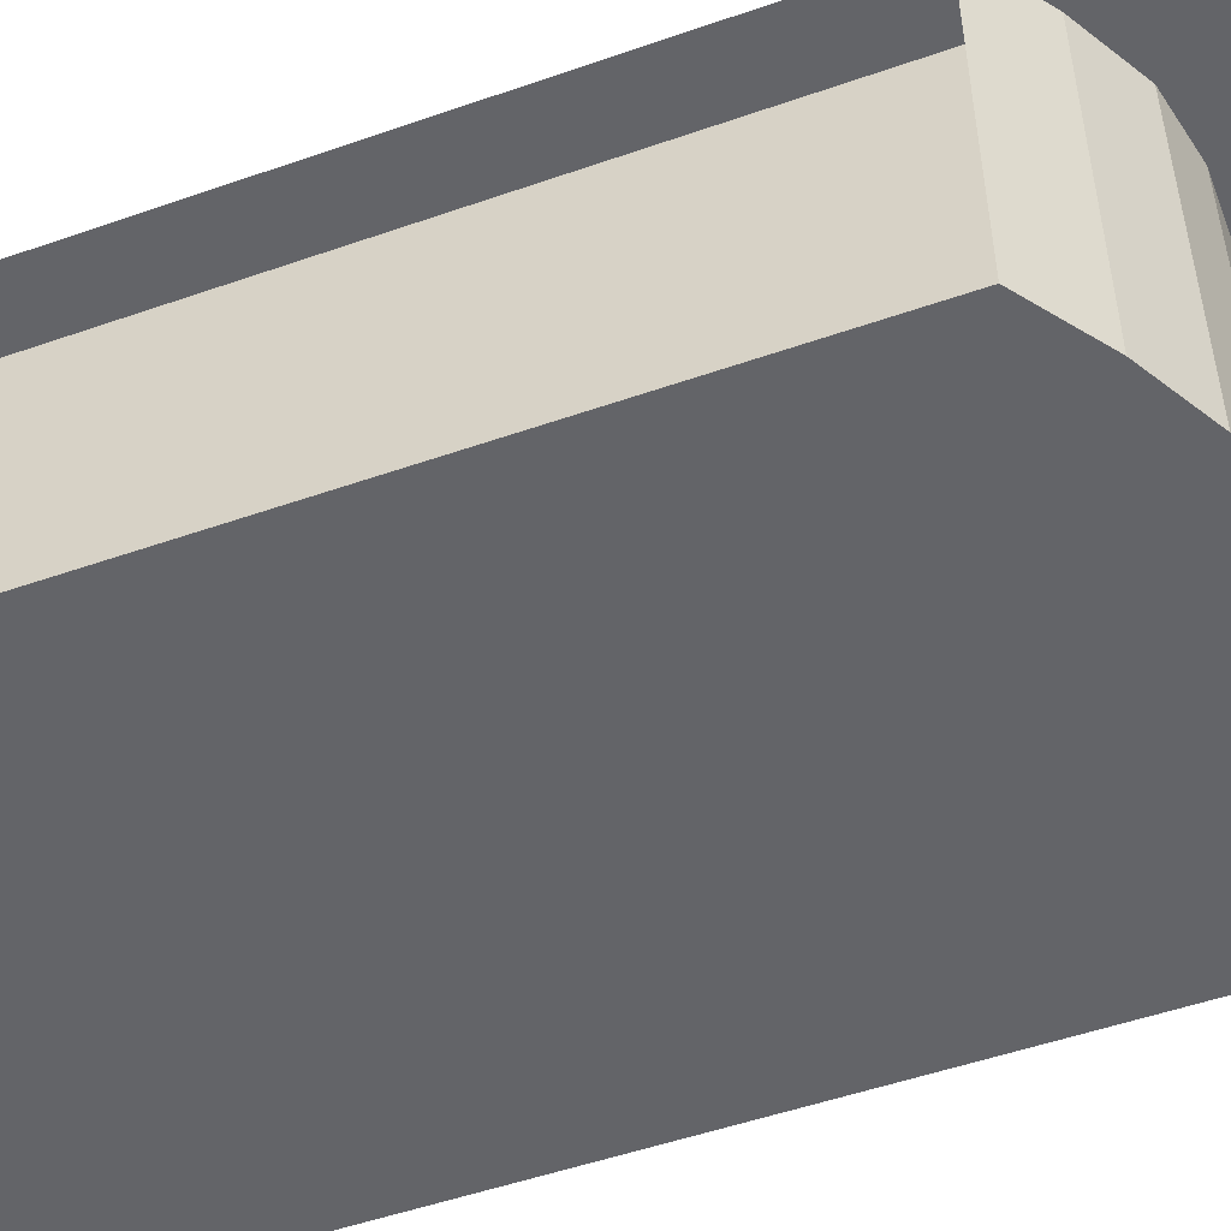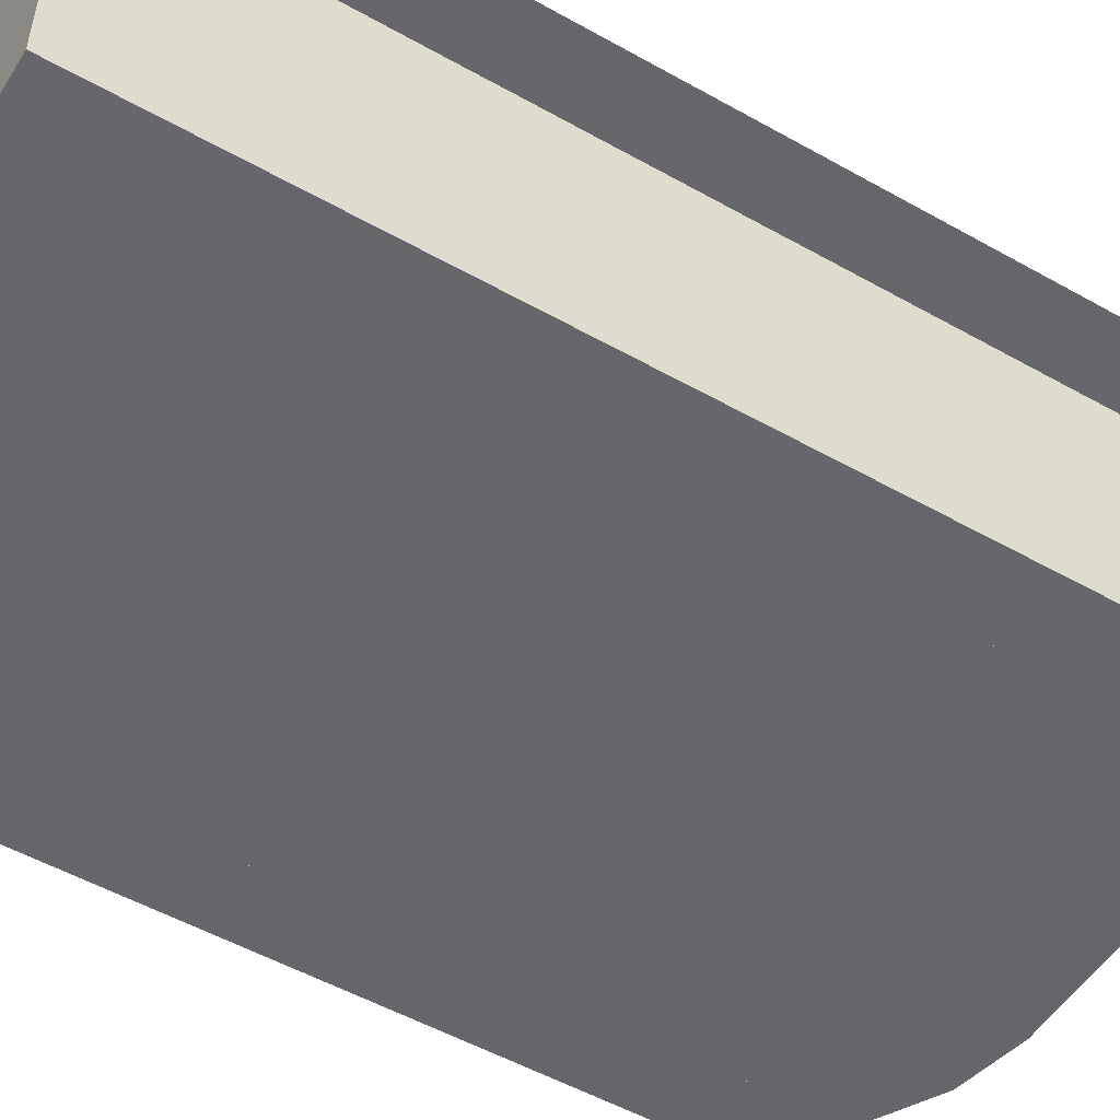
<metadata>
{"format":"obj","ext":"obj","renderer":"f3d","projection":"perspective","resolution":1024,"background":"white","views":[{"elev":-51.3,"azim":110.8,"up":"+Z"},{"elev":-52.0,"azim":58.6,"up":"+Z"}]}
</metadata>
<code>
g default
v 3 9.116 -1
v 2.251 9.661 -1
v 1.501 10.08 -1
v 0.7521 10.24 -1
v 0 10.24 -1
v -0.7521 10.24 -1
v -1.501 10.08 -1
v -2.251 9.661 -1
v -3 9.116 -1
v -3 1e-06 -1
v 3 0 -1
v 0 0 -1
v -0 4.813 -1
v 2.625 9.388 -1
v 1.876 9.872 -1
v 1.127 10.16 -1
v 0.3761 10.24 -1
v -0.3761 10.24 -1
v -1.127 10.16 -1
v -1.876 9.872 -1
v -2.625 9.388 -1
v -3 4.558 -1
v -1.5 1e-06 -1
v 1.5 0 -1
v 3 4.558 -1
g polySurface11 DeadEnd
f 25 1 14 13
f 14 2 15 13
f 15 3 16 13
f 16 4 17 13
f 17 5 18 13
f 18 6 19 13
f 19 7 20 13
f 20 8 21 13
f 21 9 22 13
f 22 10 23 13
f 23 12 24 13
f 24 11 25 13
g default
v 3 9.116 3
v 3 9.116 -1
v 0 11.24 3
v 0 10.24 3
v 3 10.12 3
v 0 10.24 -1
v 0 10.24 1
v 3 9.116 1
v 0 10.74 3
v 0 10.24 0
v 1.501 10.58 3
v 1.501 10.08 3
v 3 9.616 3
v 1.501 11.08 3
v 1.501 10.08 -1
v 1.501 10.08 0
v 3 9.116 0
v 1.501 10.08 1
v 1.501 10.08 2
v 3 9.116 2
v 0 10.24 2
v 0.7521 10.49 3
v 0 10.49 3
v 0.7521 10.24 3
v 1.501 10.33 3
v 0.7521 10.74 3
v 2.251 10.66 3
v 0.7521 10.24 -0.5
v 0 10.24 -0.5
v 0.7521 10.24 -1
v 1.501 10.08 -0.5
v 0.7521 10.24 0
v 2.251 9.661 1.5
v 2.251 9.661 1
v 3 9.116 1.5
v 2.251 9.661 2
v 1.501 10.08 1.5
v 0 10.24 2.5
v 0 10.99 3
v 0 10.24 0.5
v 2.251 9.911 3
v 2.251 9.661 3
v 3 9.366 3
v 2.251 10.16 3
v 2.251 10.41 3
v 3 9.866 3
v 1.501 10.83 3
v 0.7521 10.99 3
v 0.7521 11.24 3
v 2.251 9.661 -1
v 2.251 9.661 -0.5
v 3 9.116 -0.5
v 2.251 9.661 0
v 2.251 9.661 0.5
v 3 9.116 0.5
v 1.501 10.08 0.5
v 0.7521 10.24 0.5
v 0.7521 10.24 1
v 2.251 9.661 2.5
v 3 9.116 2.5
v 1.501 10.08 2.5
v 0.7521 10.24 2.5
v 0.7521 10.24 2
v 0.7521 10.24 1.5
v 0 10.24 1.5
v -3 9.116 3
v -3 9.116 -1
v -3 10.12 3
v -3 9.116 1
v -1.501 10.58 3
v -1.501 10.08 3
v -3 9.616 3
v -1.501 11.08 3
v -1.501 10.08 -1
v -1.501 10.08 0
v -3 9.116 0
v -1.501 10.08 1
v -1.501 10.08 2
v -3 9.116 2
v -0.7521 10.49 3
v -0.7521 10.24 3
v -1.501 10.33 3
v -0.7521 10.74 3
v -2.251 10.66 3
v -0.7521 10.24 -0.5
v -0.7521 10.24 -1
v -1.501 10.08 -0.5
v -0.7521 10.24 0
v -2.251 9.661 1.5
v -2.251 9.661 1
v -3 9.116 1.5
v -2.251 9.661 2
v -1.501 10.08 1.5
v -2.251 9.911 3
v -2.251 9.661 3
v -3 9.366 3
v -2.251 10.16 3
v -2.251 10.41 3
v -3 9.866 3
v -1.501 10.83 3
v -0.7521 10.99 3
v -0.7521 11.24 3
v -2.251 9.661 -1
v -2.251 9.661 -0.5
v -3 9.116 -0.5
v -2.251 9.661 0
v -2.251 9.661 0.5
v -3 9.116 0.5
v -1.501 10.08 0.5
v -0.7521 10.24 0.5
v -0.7521 10.24 1
v -2.251 9.661 2.5
v -3 9.116 2.5
v -1.501 10.08 2.5
v -0.7521 10.24 2.5
v -0.7521 10.24 2
v -0.7521 10.24 1.5
v 0.3761 10.62 3
v 0.3761 10.74 3
v 0 10.62 3
v 0.3761 10.49 3
v 0.7521 10.62 3
v 0.3761 10.24 -0.25
v 0.3761 10.24 0
v 0 10.24 -0.25
v 0.3761 10.24 -0.5
v 0.7521 10.24 -0.25
v 1.876 9.872 1.25
v 1.501 10.08 1.25
v 1.876 9.872 1
v 2.251 9.661 1.25
v 1.876 9.872 1.5
v 1.876 9.997 3
v 1.501 10.21 3
v 1.876 9.872 3
v 2.251 9.786 3
v 1.876 10.12 3
v 2.625 10.01 3
v 2.625 9.888 3
v 3 9.741 3
v 2.625 10.14 3
v 2.251 10.29 3
v 1.127 11.04 3
v 1.501 10.96 3
v 1.127 11.16 3
v 0.7521 11.12 3
v 1.127 10.91 3
v 1.876 9.872 -0.75
v 1.501 10.08 -0.75
v 1.876 9.872 -1
v 2.251 9.661 -0.75
v 1.876 9.872 -0.5
v 2.625 9.388 0.25
v 2.625 9.388 0
v 3 9.116 0.25
v 2.625 9.388 0.5
v 2.251 9.661 0.25
v 1.127 10.16 0.75
v 1.501 10.08 0.75
v 1.127 10.16 1
v 0.7521 10.24 0.75
v 1.127 10.16 0.5
v 2.625 9.388 2.25
v 2.625 9.388 2
v 3 9.116 2.25
v 2.625 9.388 2.5
v 2.251 9.661 2.25
v 1.127 10.16 2.75
v 1.501 10.08 2.75
v 1.127 10.16 3
v 0.7521 10.24 2.75
v 1.127 10.16 2.5
v 0.3761 10.24 1.75
v 0.3761 10.24 2
v 0 10.24 1.75
v 0.3761 10.24 1.5
v 0.7521 10.24 1.75
v 0.3761 10.37 3
v 0 10.37 3
v 0.3761 10.24 3
v 0.7521 10.37 3
v 1.127 10.29 3
v 1.127 10.41 3
v 1.127 10.54 3
v 1.501 10.46 3
v 1.127 10.66 3
v 0.3761 10.24 -0.75
v 0 10.24 -0.75
v 0.3761 10.24 -1
v 0.7521 10.24 -0.75
v 1.127 10.16 -0.75
v 1.127 10.16 -1
v 1.127 10.16 -0.5
v 1.127 10.16 -0.25
v 1.501 10.08 -0.25
v 1.127 10.16 0
v 2.625 9.388 1.25
v 2.625 9.388 1
v 3 9.116 1.25
v 2.625 9.388 1.5
v 2.625 9.388 1.75
v 3 9.116 1.75
v 2.251 9.661 1.75
v 1.876 9.872 1.75
v 1.876 9.872 2
v 1.501 10.08 1.75
v 2.625 9.513 3
v 2.625 9.388 3
v 3 9.241 3
v 2.625 9.638 3
v 2.625 9.763 3
v 3 9.491 3
v 2.251 10.04 3
v 1.876 10.25 3
v 1.876 10.37 3
v 2.625 10.26 3
v 3 9.991 3
v 2.625 10.39 3
v 2.251 10.54 3
v 1.876 10.75 3
v 1.876 10.87 3
v 1.876 10.62 3
v 1.876 10.5 3
v 1.501 10.71 3
v 0.3761 11.12 3
v 0.3761 11.24 3
v 0 11.12 3
v 0.3761 10.99 3
v 0.3761 10.87 3
v 0 10.87 3
v 0.7521 10.87 3
v 1.127 10.79 3
v 2.625 9.388 -0.75
v 2.625 9.388 -1
v 3 9.116 -0.75
v 2.625 9.388 -0.5
v 2.625 9.388 -0.25
v 3 9.116 -0.25
v 2.251 9.661 -0.25
v 1.876 9.872 -0.25
v 1.876 9.872 0
v 2.625 9.388 0.75
v 3 9.116 0.75
v 2.251 9.661 0.75
v 1.876 9.872 0.75
v 1.876 9.872 0.5
v 1.876 9.872 0.25
v 1.501 10.08 0.25
v 0.3761 10.24 0.75
v 0.3761 10.24 1
v 0 10.24 0.75
v 0.3761 10.24 0.5
v 0.3761 10.24 0.25
v 0 10.24 0.25
v 0.7521 10.24 0.25
v 1.127 10.16 0.25
v 2.625 9.388 2.75
v 3 9.116 2.75
v 2.251 9.661 2.75
v 1.876 9.872 2.75
v 1.876 9.872 2.5
v 1.876 9.872 2.25
v 1.501 10.08 2.25
v 0.3761 10.24 2.75
v 0 10.24 2.75
v 0.3761 10.24 2.5
v 0.3761 10.24 2.25
v 0 10.24 2.25
v 0.7521 10.24 2.25
v 1.127 10.16 2.25
v 1.127 10.16 2
v 0.3761 10.24 1.25
v 0 10.24 1.25
v 0.7521 10.24 1.25
v 1.127 10.16 1.25
v 1.127 10.16 1.5
v 1.127 10.16 1.75
v -0.3761 10.62 3
v -0.7521 10.62 3
v -0.3761 10.49 3
v -0.3761 10.74 3
v -0.3761 10.24 -0.25
v -0.7521 10.24 -0.25
v -0.3761 10.24 -0.5
v -0.3761 10.24 0
v -1.876 9.872 1.25
v -1.876 9.872 1.5
v -2.251 9.661 1.25
v -1.876 9.872 1
v -1.501 10.08 1.25
v -1.876 9.997 3
v -1.876 10.12 3
v -2.251 9.786 3
v -1.876 9.872 3
v -1.501 10.21 3
v -2.625 10.01 3
v -2.251 10.29 3
v -2.625 10.14 3
v -3 9.741 3
v -2.625 9.888 3
v -1.127 11.04 3
v -1.127 10.91 3
v -0.7521 11.12 3
v -1.127 11.16 3
v -1.501 10.96 3
v -1.876 9.872 -0.75
v -1.876 9.872 -0.5
v -2.251 9.661 -0.75
v -1.876 9.872 -1
v -1.501 10.08 -0.75
v -2.625 9.388 0.25
v -2.251 9.661 0.25
v -2.625 9.388 0.5
v -3 9.116 0.25
v -2.625 9.388 0
v -1.127 10.16 0.75
v -1.127 10.16 0.5
v -0.7521 10.24 0.75
v -1.127 10.16 1
v -1.501 10.08 0.75
v -2.625 9.388 2.25
v -2.251 9.661 2.25
v -2.625 9.388 2.5
v -3 9.116 2.25
v -2.625 9.388 2
v -1.127 10.16 2.75
v -1.127 10.16 2.5
v -0.7521 10.24 2.75
v -1.127 10.16 3
v -1.501 10.08 2.75
v -0.3761 10.24 1.75
v -0.7521 10.24 1.75
v -0.3761 10.24 1.5
v -0.3761 10.24 2
v -0.3761 10.37 3
v -0.7521 10.37 3
v -0.3761 10.24 3
v -1.127 10.29 3
v -1.127 10.41 3
v -1.127 10.54 3
v -1.127 10.66 3
v -1.501 10.46 3
v -0.3761 10.24 -0.75
v -0.7521 10.24 -0.75
v -0.3761 10.24 -1
v -1.127 10.16 -0.75
v -1.127 10.16 -0.5
v -1.127 10.16 -1
v -1.127 10.16 -0.25
v -1.127 10.16 0
v -1.501 10.08 -0.25
v -2.625 9.388 1.25
v -2.625 9.388 1.5
v -3 9.116 1.25
v -2.625 9.388 1
v -2.625 9.388 1.75
v -2.251 9.661 1.75
v -3 9.116 1.75
v -1.876 9.872 1.75
v -1.501 10.08 1.75
v -1.876 9.872 2
v -2.625 9.513 3
v -2.625 9.638 3
v -3 9.241 3
v -2.625 9.388 3
v -2.625 9.763 3
v -2.251 10.04 3
v -3 9.491 3
v -1.876 10.25 3
v -1.876 10.37 3
v -2.625 10.26 3
v -2.251 10.54 3
v -2.625 10.39 3
v -3 9.991 3
v -1.876 10.75 3
v -1.876 10.62 3
v -1.876 10.87 3
v -1.876 10.5 3
v -1.501 10.71 3
v -0.3761 11.12 3
v -0.3761 10.99 3
v -0.3761 11.24 3
v -0.3761 10.87 3
v -0.7521 10.87 3
v -1.127 10.79 3
v -2.625 9.388 -0.75
v -2.625 9.388 -0.5
v -3 9.116 -0.75
v -2.625 9.388 -1
v -2.625 9.388 -0.25
v -2.251 9.661 -0.25
v -3 9.116 -0.25
v -1.876 9.872 -0.25
v -1.876 9.872 0
v -2.625 9.388 0.75
v -2.251 9.661 0.75
v -3 9.116 0.75
v -1.876 9.872 0.75
v -1.876 9.872 0.5
v -1.876 9.872 0.25
v -1.501 10.08 0.25
v -0.3761 10.24 0.75
v -0.3761 10.24 0.5
v -0.3761 10.24 1
v -0.3761 10.24 0.25
v -0.7521 10.24 0.25
v -1.127 10.16 0.25
v -2.625 9.388 2.75
v -2.251 9.661 2.75
v -3 9.116 2.75
v -1.876 9.872 2.75
v -1.876 9.872 2.5
v -1.876 9.872 2.25
v -1.501 10.08 2.25
v -0.3761 10.24 2.75
v -0.3761 10.24 2.5
v -0.3761 10.24 2.25
v -0.7521 10.24 2.25
v -1.127 10.16 2.25
v -1.127 10.16 2
v -0.3761 10.24 1.25
v -0.7521 10.24 1.25
v -1.127 10.16 1.25
v -1.127 10.16 1.5
v -1.127 10.16 1.75
g DeadEnd pCube12
f 147 51 144 143
f 152 57 149 148
f 157 62 154 153
f 162 50 159 158
f 167 69 164 163
f 172 72 169 168
f 177 56 174 173
f 182 78 179 178
f 187 81 184 183
f 192 61 189 188
f 197 86 194 193
f 202 88 199 198
f 146 48 204 203
f 206 49 195 207
f 208 50 210 209
f 151 54 213 212
f 215 55 217 216
f 218 56 220 219
f 156 59 223 222
f 225 60 227 226
f 228 61 230 229
f 161 67 233 232
f 235 68 237 236
f 238 69 240 239
f 166 71 242 241
f 244 52 246 245
f 247 72 249 248
f 171 74 251 250
f 253 64 255 254
f 256 51 211 257
f 176 75 259 258
f 261 77 263 262
f 264 78 266 265
f 181 80 268 267
f 269 59 155 270
f 271 81 273 272
f 186 83 275 274
f 277 65 279 278
f 280 57 221 281
f 191 85 283 282
f 284 67 160 285
f 286 86 288 287
f 196 49 205 289
f 291 63 293 292
f 294 88 296 295
f 201 90 298 297
f 299 83 185 300
f 301 62 231 302
f 306 108 304 303
f 310 113 308 307
f 315 118 312 311
f 320 107 317 316
f 325 122 322 321
f 330 125 327 326
f 335 112 332 331
f 340 131 337 336
f 345 134 342 341
f 350 117 347 346
f 355 139 352 351
f 359 141 357 356
f 204 48 305 360
f 354 106 361 363
f 367 107 364 365
f 213 54 309 368
f 373 111 369 371
f 376 112 372 374
f 380 115 313 377
f 383 116 378 381
f 386 117 382 384
f 390 120 318 387
f 393 121 388 391
f 395 122 392 394
f 399 124 323 396
f 402 109 397 400
f 404 125 401 403
f 407 127 328 405
f 255 64 406 408
f 366 108 409 410
f 414 128 333 411
f 417 130 412 415
f 419 131 416 418
f 422 133 338 420
f 314 115 421 423
f 426 134 424 425
f 429 136 343 427
f 279 65 428 430
f 375 113 431 432
f 435 138 348 433
f 319 120 434 436
f 439 139 437 438
f 362 106 353 440
f 293 63 441 442
f 445 141 443 444
f 298 90 358 446
f 344 136 447 448
f 385 118 449 450
f 144 34 145 143
f 145 48 146 143
f 146 47 147 143
f 149 35 150 148
f 150 54 151 148
f 151 53 152 148
f 154 43 155 153
f 155 59 156 153
f 156 58 157 153
f 159 37 160 158
f 160 67 161 158
f 161 66 162 158
f 164 38 165 163
f 165 71 166 163
f 166 70 167 163
f 169 39 170 168
f 170 74 171 168
f 171 73 172 168
f 174 40 175 173
f 175 75 176 173
f 176 76 177 173
f 179 42 180 178
f 180 80 181 178
f 181 79 182 178
f 184 43 185 183
f 185 83 186 183
f 186 82 187 183
f 189 45 190 188
f 190 85 191 188
f 191 84 192 188
f 194 37 195 193
f 195 49 196 193
f 196 87 197 193
f 199 46 200 198
f 200 90 201 198
f 201 89 202 198
f 204 29 205 203
f 205 49 206 203
f 206 47 146 203
f 195 37 159 207
f 159 50 208 207
f 208 47 206 207
f 210 36 211 209
f 211 51 147 209
f 147 47 208 209
f 213 31 214 212
f 214 55 215 212
f 215 53 151 212
f 217 40 174 216
f 174 56 218 216
f 218 53 215 216
f 220 41 221 219
f 221 57 152 219
f 152 53 218 219
f 223 33 224 222
f 224 60 225 222
f 225 58 156 222
f 227 45 189 226
f 189 61 228 226
f 228 58 225 226
f 230 44 231 229
f 231 62 157 229
f 157 58 228 229
f 233 26 234 232
f 234 68 235 232
f 235 66 161 232
f 237 38 164 236
f 164 69 238 236
f 238 66 235 236
f 240 36 210 239
f 210 50 162 239
f 162 66 238 239
f 242 30 243 241
f 243 52 244 241
f 244 70 166 241
f 246 39 169 245
f 169 72 247 245
f 247 70 244 245
f 249 36 240 248
f 240 69 167 248
f 167 70 247 248
f 251 28 252 250
f 252 64 253 250
f 253 73 171 250
f 255 34 144 254
f 144 51 256 254
f 256 73 253 254
f 211 36 249 257
f 249 72 172 257
f 172 73 256 257
f 259 27 260 258
f 260 77 261 258
f 261 76 176 258
f 263 42 179 262
f 179 78 264 262
f 264 76 261 262
f 266 41 220 265
f 220 56 177 265
f 177 76 264 265
f 268 33 223 267
f 223 59 269 267
f 269 79 181 267
f 155 43 184 270
f 184 81 271 270
f 271 79 269 270
f 273 41 266 272
f 266 78 182 272
f 182 79 271 272
f 275 32 276 274
f 276 65 277 274
f 277 82 186 274
f 279 35 149 278
f 149 57 280 278
f 280 82 277 278
f 221 41 273 281
f 273 81 187 281
f 187 82 280 281
f 283 26 233 282
f 233 67 284 282
f 284 84 191 282
f 160 37 194 285
f 194 86 286 285
f 286 84 284 285
f 288 44 230 287
f 230 61 192 287
f 192 84 286 287
f 205 29 290 289
f 290 63 291 289
f 291 87 196 289
f 293 46 199 292
f 199 88 294 292
f 294 87 291 292
f 296 44 288 295
f 288 86 197 295
f 197 87 294 295
f 298 32 275 297
f 275 83 299 297
f 299 89 201 297
f 185 43 154 300
f 154 62 301 300
f 301 89 299 300
f 231 44 296 302
f 296 88 202 302
f 202 89 301 302
f 304 105 305 303
f 305 48 145 303
f 145 34 306 303
f 308 110 309 307
f 309 54 150 307
f 150 35 310 307
f 312 114 313 311
f 313 115 314 311
f 314 102 315 311
f 317 119 318 316
f 318 120 319 316
f 319 96 320 316
f 322 123 323 321
f 323 124 324 321
f 324 97 325 321
f 327 126 328 326
f 328 127 329 326
f 329 98 330 326
f 332 129 333 331
f 333 128 334 331
f 334 99 335 331
f 337 132 338 336
f 338 133 339 336
f 339 101 340 336
f 342 135 343 341
f 343 136 344 341
f 344 102 345 341
f 347 137 348 346
f 348 138 349 346
f 349 104 350 346
f 352 140 353 351
f 353 106 354 351
f 354 96 355 351
f 357 142 358 356
f 358 90 200 356
f 200 46 359 356
f 305 105 361 360
f 361 106 362 360
f 362 29 204 360
f 361 105 364 363
f 364 107 320 363
f 320 96 354 363
f 364 105 304 365
f 304 108 366 365
f 366 95 367 365
f 309 110 369 368
f 369 111 370 368
f 370 31 213 368
f 369 110 372 371
f 372 112 335 371
f 335 99 373 371
f 372 110 308 374
f 308 113 375 374
f 375 100 376 374
f 313 114 378 377
f 378 116 379 377
f 379 94 380 377
f 378 114 382 381
f 382 117 350 381
f 350 104 383 381
f 382 114 312 384
f 312 118 385 384
f 385 103 386 384
f 318 119 388 387
f 388 121 389 387
f 389 91 390 387
f 388 119 392 391
f 392 122 325 391
f 325 97 393 391
f 392 119 317 394
f 317 107 367 394
f 367 95 395 394
f 323 123 397 396
f 397 109 398 396
f 398 93 399 396
f 397 123 401 400
f 401 125 330 400
f 330 98 402 400
f 401 123 322 403
f 322 122 395 403
f 395 95 404 403
f 328 126 406 405
f 406 64 252 405
f 252 28 407 405
f 406 126 409 408
f 409 108 306 408
f 306 34 255 408
f 409 126 327 410
f 327 125 404 410
f 404 95 366 410
f 333 129 412 411
f 412 130 413 411
f 413 92 414 411
f 412 129 416 415
f 416 131 340 415
f 340 101 417 415
f 416 129 332 418
f 332 112 376 418
f 376 100 419 418
f 338 132 421 420
f 421 115 380 420
f 380 94 422 420
f 421 132 424 423
f 424 134 345 423
f 345 102 314 423
f 424 132 337 425
f 337 131 419 425
f 419 100 426 425
f 343 135 428 427
f 428 65 276 427
f 276 32 429 427
f 428 135 431 430
f 431 113 310 430
f 310 35 279 430
f 431 135 342 432
f 342 134 426 432
f 426 100 375 432
f 348 137 434 433
f 434 120 390 433
f 390 91 435 433
f 434 137 437 436
f 437 139 355 436
f 355 96 319 436
f 437 137 347 438
f 347 117 386 438
f 386 103 439 438
f 353 140 441 440
f 441 63 290 440
f 290 29 362 440
f 441 140 443 442
f 443 141 359 442
f 359 46 293 442
f 443 140 352 444
f 352 139 439 444
f 439 103 445 444
f 358 142 447 446
f 447 136 429 446
f 429 32 298 446
f 447 142 449 448
f 449 118 315 448
f 315 102 344 448
f 449 142 357 450
f 357 141 445 450
f 445 103 385 450
g default
v -3 0 3
v 3 0 3
v 3 0 -1
v -3 1e-06 -1
v -2.25 0 3
v -1.5 0 3
v -0.75 0 3
v 0 0 3
v 0.75 0 3
v 1.5 0 3
v 2.25 0 3
v 3 0 2.5
v 3 0 2
v 3 0 1.5
v 3 0 1
v 3 0 0.5
v 3 0 -0
v 3 0 -0.5
v 2.25 0 -1
v 1.5 0 -1
v 0.75 0 -1
v 0 0 -1
v -0.75 1e-06 -1
v -1.5 1e-06 -1
v -2.25 1e-06 -1
v -3 1e-06 -0.5
v -3 1e-06 0
v -3 1e-06 0.5
v -3 0 1
v -3 0 1.5
v -3 0 2
v -3 0 2.5
v 0 0 1
v -2.625 0 3
v -1.875 0 3
v -1.125 0 3
v -0.375 0 3
v 0.375 0 3
v 1.125 0 3
v 1.875 0 3
v 2.625 0 3
v 3 0 2.75
v 3 0 2.25
v 3 0 1.75
v 3 0 1.25
v 3 0 0.75
v 3 0 0.25
v 3 0 -0.25
v 3 0 -0.75
v 2.625 0 -1
v 1.875 0 -1
v 1.125 0 -1
v 0.375 0 -1
v -0.375 1e-06 -1
v -1.125 1e-06 -1
v -1.875 1e-06 -1
v -2.625 1e-06 -1
v -3 1e-06 -0.75
v -3 1e-06 -0.25
v -3 1e-06 0.25
v -3 1e-06 0.75
v -3 0 1.25
v -3 0 1.75
v -3 0 2.25
v -3 0 2.75
g DeadEnd polySurface12
f 515 451 484 483
f 484 455 485 483
f 485 456 486 483
f 486 457 487 483
f 487 458 488 483
f 488 459 489 483
f 489 460 490 483
f 490 461 491 483
f 491 452 492 483
f 492 462 493 483
f 493 463 494 483
f 494 464 495 483
f 495 465 496 483
f 496 466 497 483
f 497 467 498 483
f 498 468 499 483
f 499 453 500 483
f 500 469 501 483
f 501 470 502 483
f 502 471 503 483
f 503 472 504 483
f 504 473 505 483
f 505 474 506 483
f 506 475 507 483
f 507 454 508 483
f 508 476 509 483
f 509 477 510 483
f 510 478 511 483
f 511 479 512 483
f 512 480 513 483
f 513 481 514 483
f 514 482 515 483
g default
v -2.251 9.661 3
v -3 9.116 3
v -3 0 3
v -2.25 0 3
v -2.615 4.738 3
v -2.625 9.388 3
v -3 4.558 3
v -2.625 0 3
v -2.25 4.83 3
g DeadEnd polySurface13
f 524 516 521 520
f 521 517 522 520
f 522 518 523 520
f 523 519 524 520
g default
v 3 9.116 3
v 2.251 9.661 3
v 2.25 0 3
v 3 0 3
v 2.615 4.738 3
v 2.625 9.388 3
v 2.25 4.83 3
v 2.625 0 3
v 3 4.558 3
g DeadEnd polySurface14
f 533 525 530 529
f 530 526 531 529
f 531 527 532 529
f 532 528 533 529
g default
v -2.251 9.661 -1
v -2.251 9.661 3
v -2.25 0 3
v -2.25 1e-06 -1
v -2.25 4.83 1
v -2.251 9.661 1
v -2.25 4.83 3
v -2.25 0 1
v -2.25 4.83 -1
g DeadEnd polySurface15
f 542 534 539 538
f 539 535 540 538
f 540 536 541 538
f 541 537 542 538
g default
v 2.251 9.661 3
v 2.251 9.661 -1
v 2.25 0 -1
v 2.25 0 3
v 2.25 4.83 1
v 2.251 9.661 1
v 2.25 4.83 -1
v 2.25 0 1
v 2.25 4.83 3
g DeadEnd polySurface16
f 551 543 548 547
f 548 544 549 547
f 549 545 550 547
f 550 546 551 547

</code>
